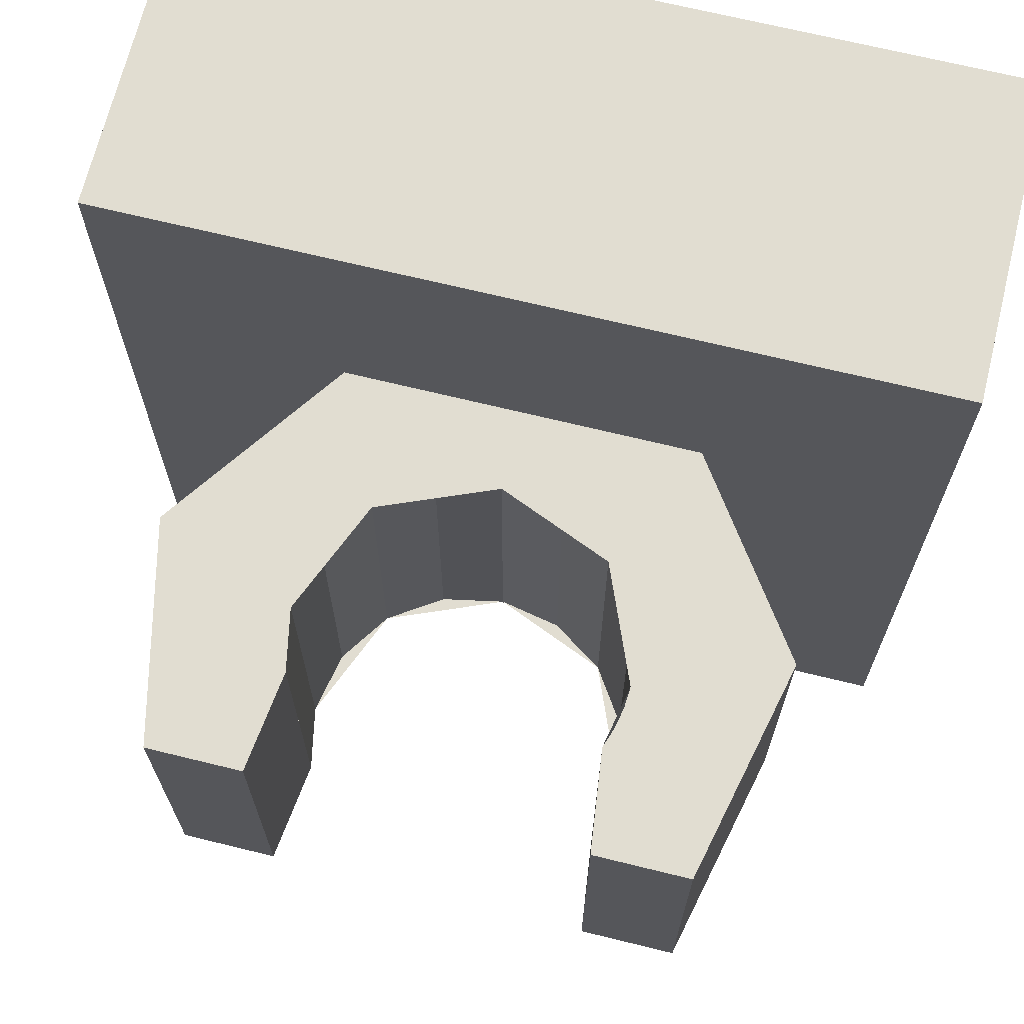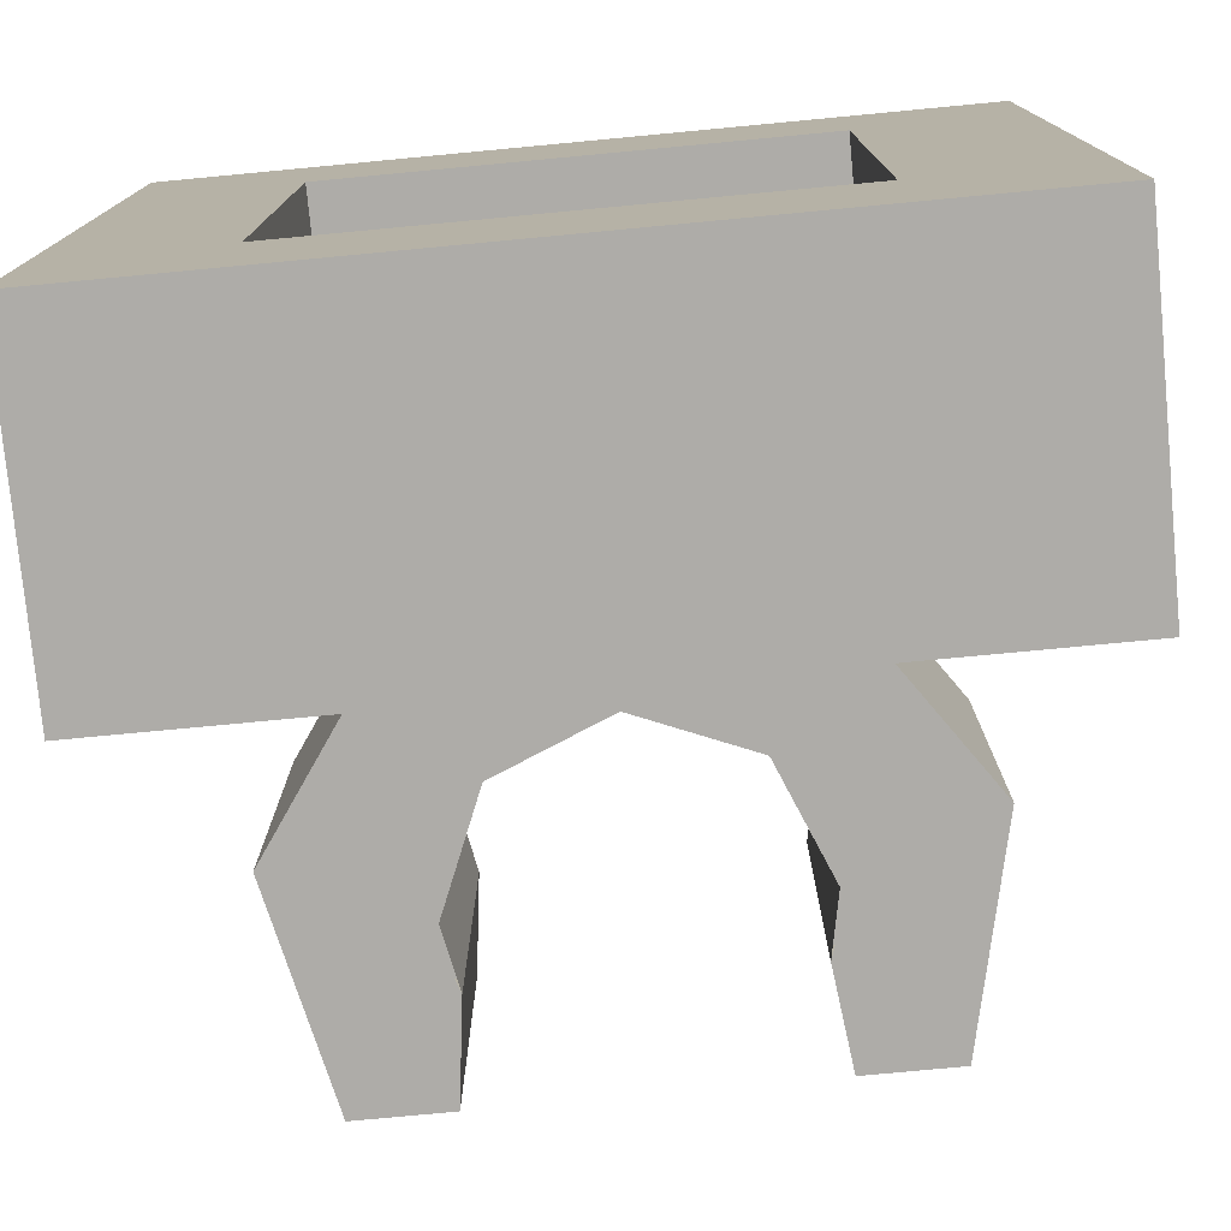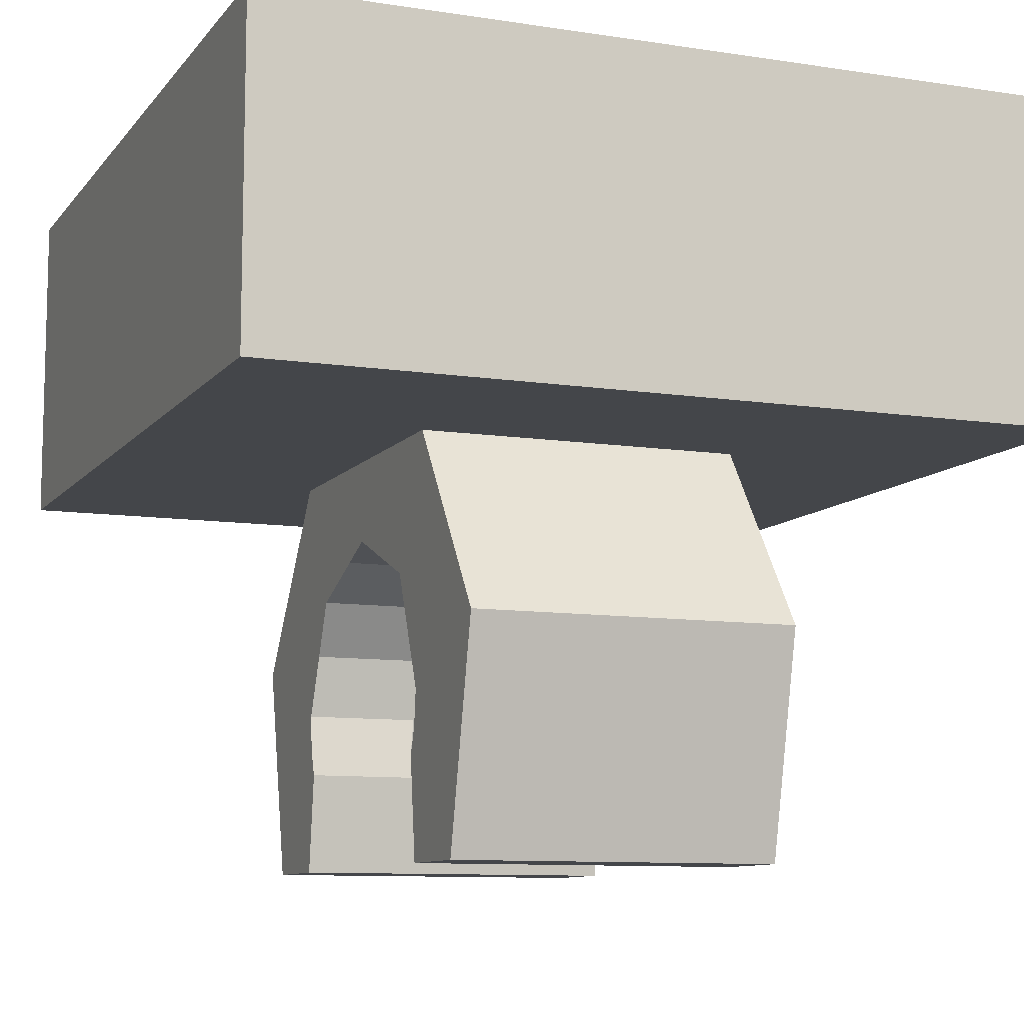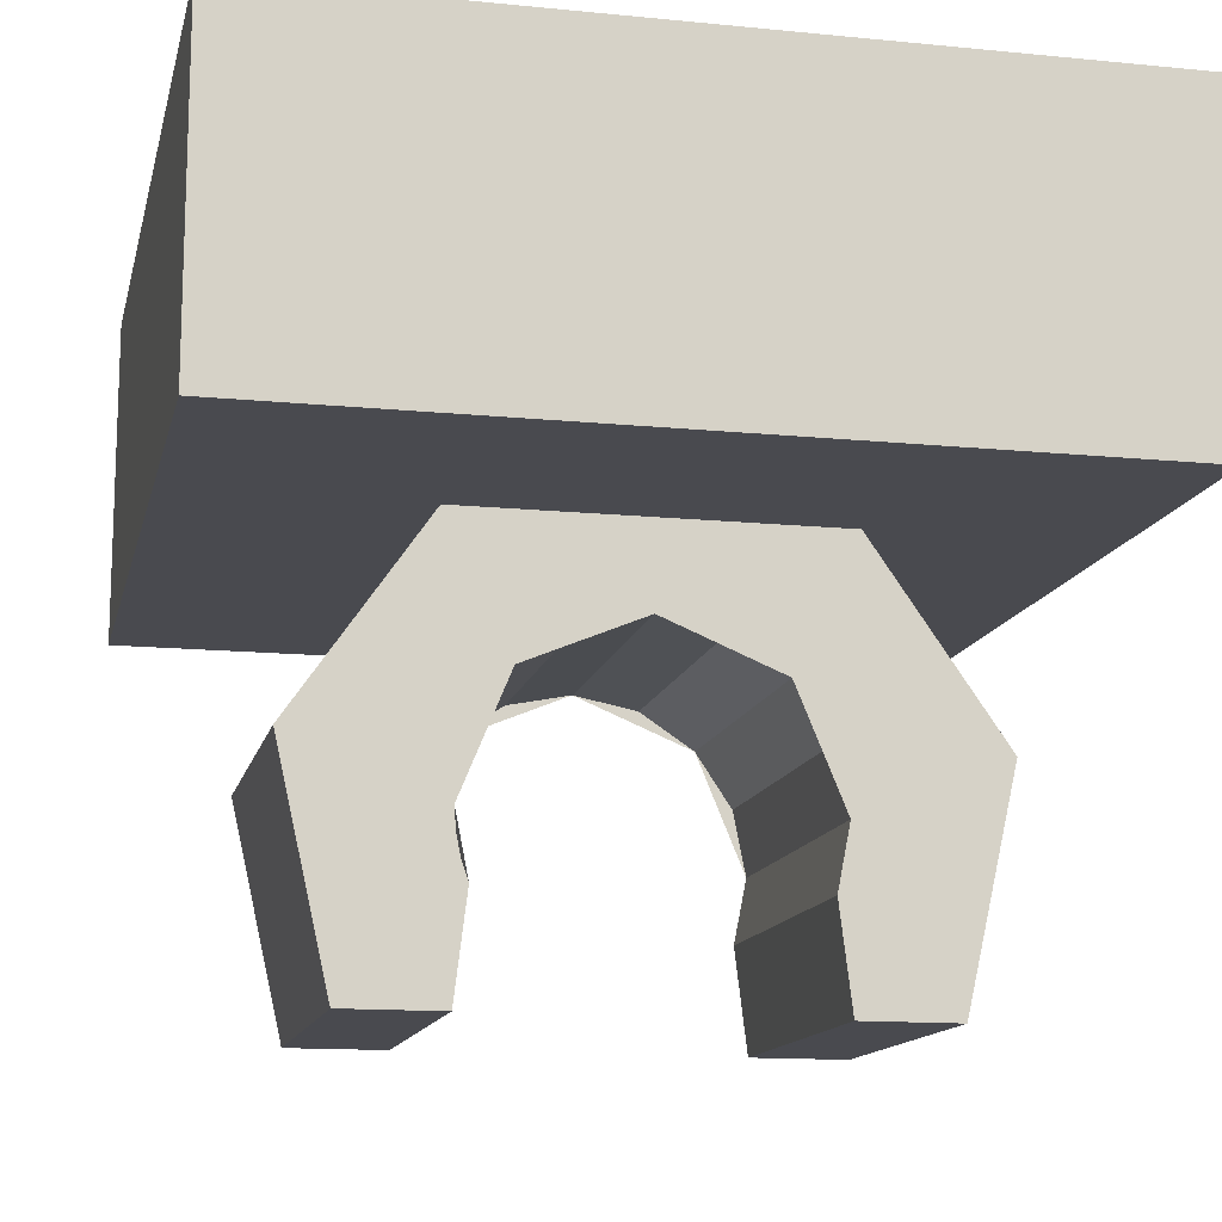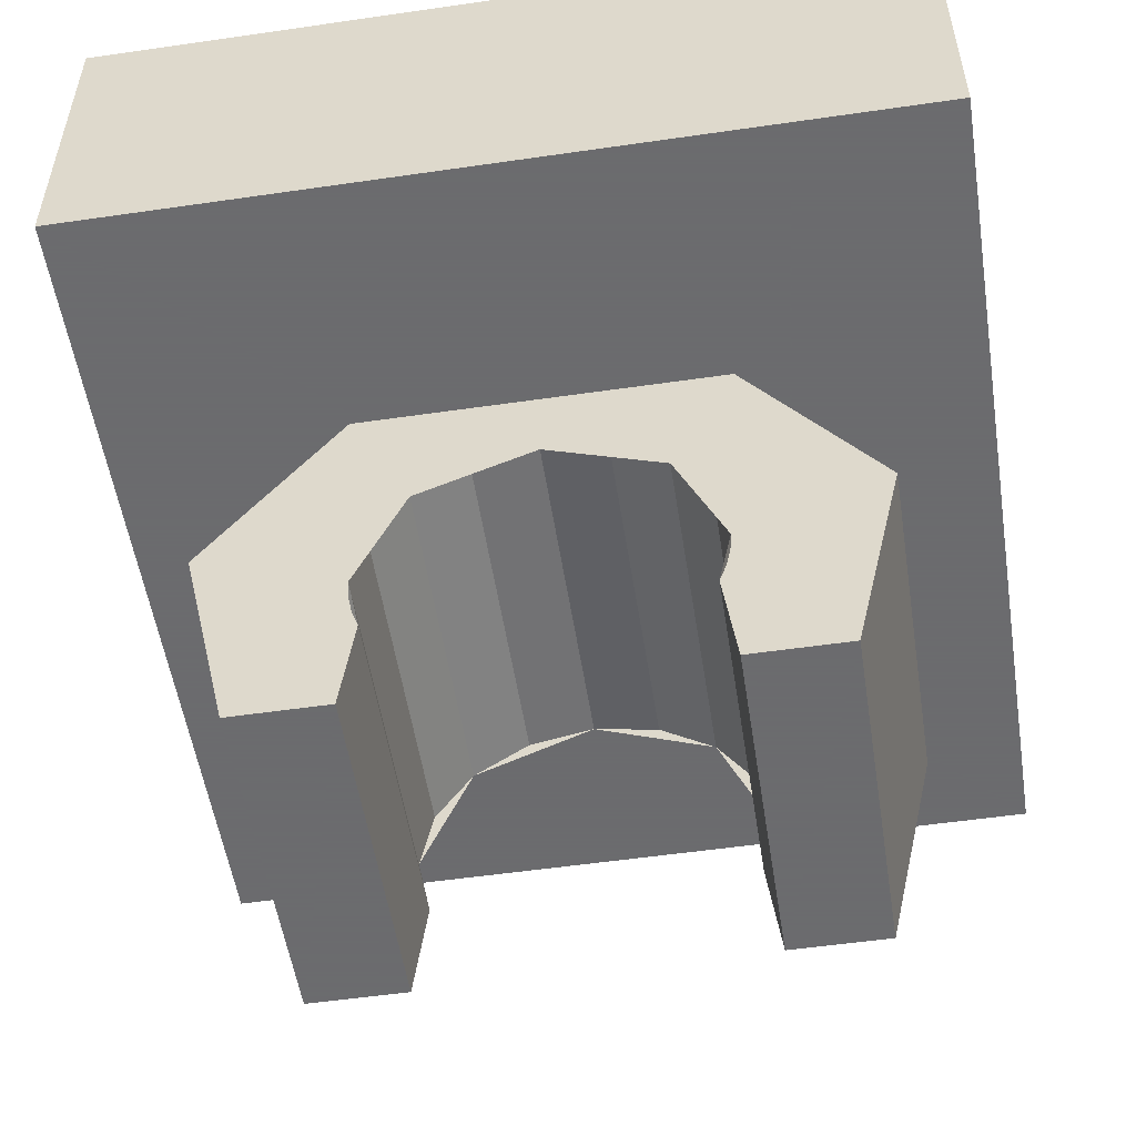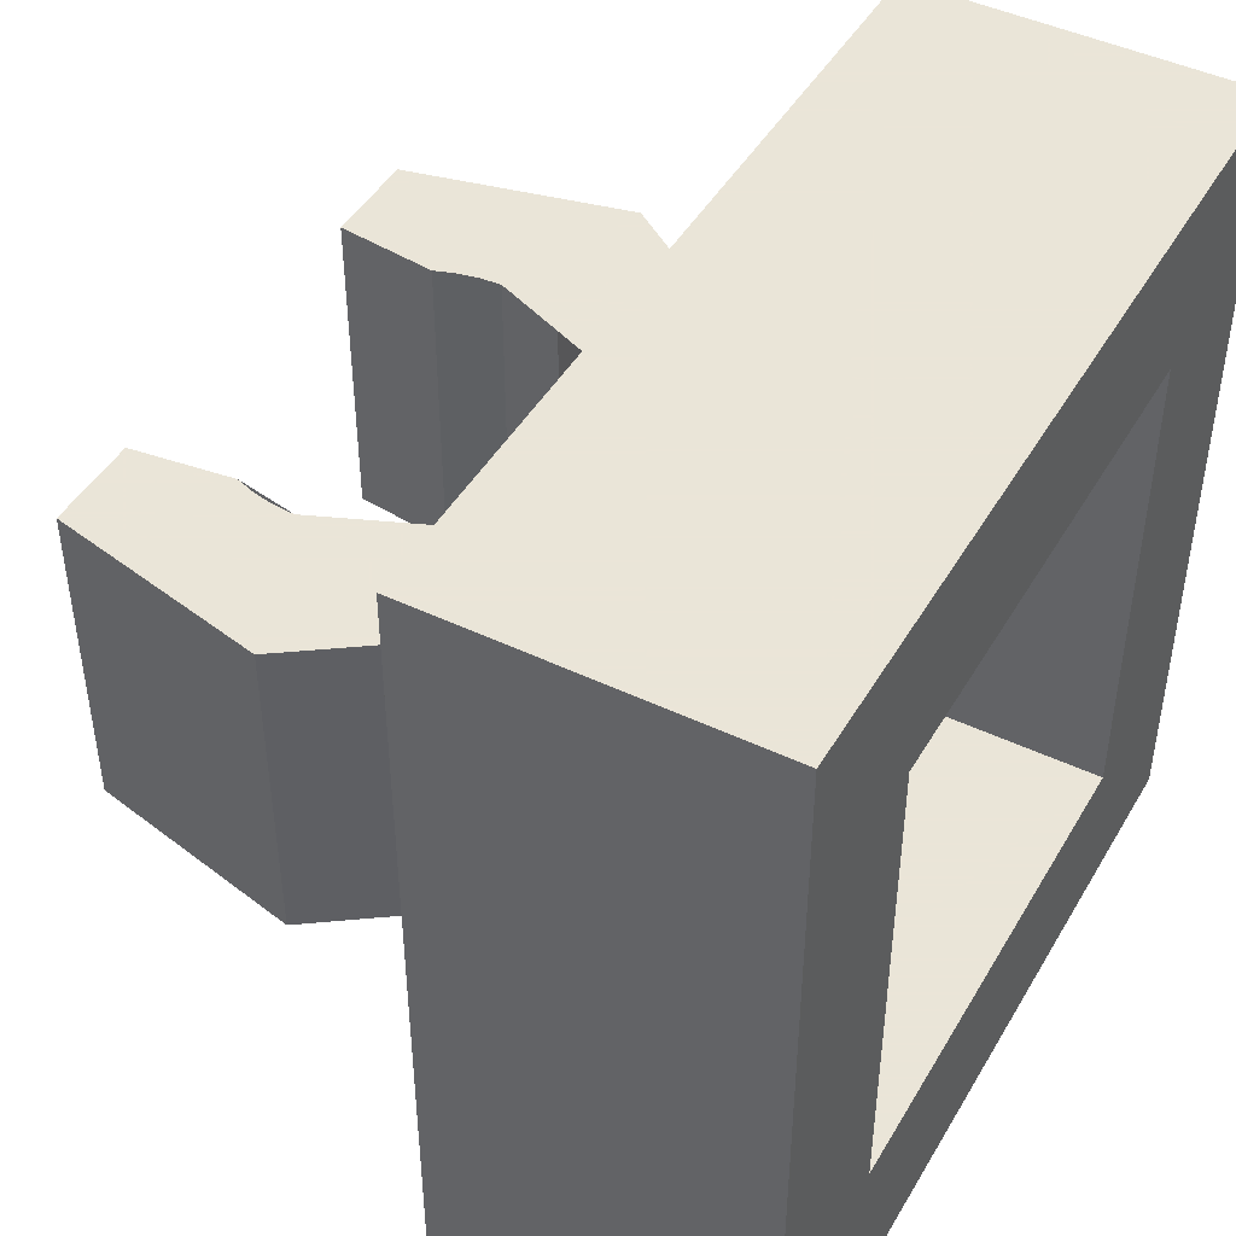
<metadata>
{"format":"obj","ext":"obj","renderer":"f3d","projection":"perspective","resolution":1024,"background":"white","views":[{"elev":68.8,"azim":13.8,"up":"+Z"},{"elev":-76.9,"azim":-174.6,"up":"+Z"},{"elev":-9.7,"azim":-111.9,"up":"+Y"},{"elev":-13.6,"azim":167.4,"up":"+Y"},{"elev":-53.5,"azim":-171.2,"up":"+Y"},{"elev":45.5,"azim":118.8,"up":"+Z"}]}
</metadata>
<code>
v -0.5 0 0.5
v -0.5 0.4 0.5
v 0.5 0.4 0.5
v 0.5 0 0.5
v -0.5 0 -0.5
v -0.5 0.4 -0.5
v -0.5 0.4 0.5
v -0.5 0 0.5
v 0.5 0 -0.5
v 0.5 0.4 -0.5
v -0.5 0.4 -0.5
v -0.5 0 -0.5
v 0.5 0 0.5
v 0.5 0.4 0.5
v 0.5 0.4 -0.5
v 0.5 0 -0.5
v -0.3 0.2 0.3
v 0.3 0.2 0.3
v 0.3 0.2 -0.3
v -0.3 0.2 -0.3
v -0.3 0.2 0.3
v -0.3 0.4 0.3
v 0.3 0.4 0.3
v 0.3 0.2 0.3
v -0.3 0.2 -0.3
v -0.3 0.4 -0.3
v -0.3 0.4 0.3
v -0.3 0.2 0.3
v 0.3 0.2 -0.3
v 0.3 0.4 -0.3
v -0.3 0.4 -0.3
v -0.3 0.2 -0.3
v 0.3 0.2 0.3
v 0.3 0.4 0.3
v 0.3 0.4 -0.3
v 0.3 0.2 -0.3
v 0.5 0.4 0.5
v 0.3 0.4 0.3
v -0.3 0.4 0.3
v -0.5 0.4 0.5
v -0.5 0.4 0.5
v -0.3 0.4 0.3
v -0.3 0.4 -0.3
v -0.5 0.4 -0.5
v -0.5 0.4 -0.5
v -0.3 0.4 -0.3
v 0.3 0.4 -0.3
v 0.5 0.4 -0.5
v 0.5 0.4 -0.5
v 0.3 0.4 -0.3
v 0.3 0.4 0.3
v 0.5 0.4 0.5
v -0.5 0 0.5
v -0.5 0 -0.5
v 0.5 0 -0.5
v 0.5 0 0.5
v 0 -0.1 0.2
v 0.2 -0.1 0.2
v 0.2175 0 0.2
v -0.2175 0 0.2
v -0.2175 0 0.2
v -0.2 -0.1 0.2
v 0 -0.1 0.2
v 0 -0.1 -0.2
v -0.2 -0.1 -0.2
v -0.2175 0 -0.2
v 0.2175 0 -0.2
v 0.2175 0 -0.2
v 0.2 -0.1 -0.2
v 0 -0.1 -0.2
v 0.2 -0.1 0.2
v 0.1414 -0.1586 0.2
v 0.2 -0.3 0.2
v 0.2 -0.1 0.2
v 0 -0.1 0.2
v 0.1414 -0.1586 0.2
v 0.2 -0.5 0.2
v 0.1983 -0.3261 0.2
v 0.2 -0.3 0.2
v 0.2 -0.5 0.2
v 0.1932 -0.3518 0.2
v 0.1983 -0.3261 0.2
v 0.2 -0.5 0.2
v 0.1848 -0.3765 0.2
v 0.1932 -0.3518 0.2
v -0.2 -0.1 0.2
v -0.1414 -0.1586 0.2
v -0.2 -0.3 0.2
v -0.2 -0.1 0.2
v 0 -0.1 0.2
v -0.1414 -0.1586 0.2
v -0.2 -0.5 0.2
v -0.1983 -0.3261 0.2
v -0.2 -0.3 0.2
v -0.2 -0.5 0.2
v -0.1932 -0.3518 0.2
v -0.1983 -0.3261 0.2
v -0.2 -0.5 0.2
v -0.1848 -0.3765 0.2
v -0.1932 -0.3518 0.2
v -0.2 -0.1 -0.2
v -0.1414 -0.1586 -0.2
v -0.2 -0.3 -0.2
v -0.2 -0.1 -0.2
v 0 -0.1 -0.2
v -0.1414 -0.1586 -0.2
v -0.2 -0.5 -0.2
v -0.1983 -0.3261 -0.2
v -0.2 -0.3 -0.2
v -0.2 -0.5 -0.2
v -0.1932 -0.3518 -0.2
v -0.1983 -0.3261 -0.2
v -0.2 -0.5 -0.2
v -0.1848 -0.3765 -0.2
v -0.1932 -0.3518 -0.2
v 0.2 -0.1 -0.2
v 0.1414 -0.1586 -0.2
v 0.2 -0.3 -0.2
v 0.2 -0.1 -0.2
v 0 -0.1 -0.2
v 0.1414 -0.1586 -0.2
v 0.2 -0.5 -0.2
v 0.1983 -0.3261 -0.2
v 0.2 -0.3 -0.2
v 0.2 -0.5 -0.2
v 0.1932 -0.3518 -0.2
v 0.1983 -0.3261 -0.2
v 0.2 -0.5 -0.2
v 0.1848 -0.3765 -0.2
v 0.1932 -0.3518 -0.2
v 0.2 -0.3 0.2
v 0.2 -0.3 -0.2
v 0.1848 -0.3765 -0.2
v 0.1848 -0.3765 0.2
v 0.1848 -0.2235 0.2
v 0.1848 -0.2235 -0.2
v 0.2 -0.3 -0.2
v 0.2 -0.3 0.2
v 0.1414 -0.1586 0.2
v 0.1414 -0.1586 -0.2
v 0.1848 -0.2235 -0.2
v 0.1848 -0.2235 0.2
v 0.07654 -0.1152 0.2
v 0.07654 -0.1152 -0.2
v 0.1414 -0.1586 -0.2
v 0.1414 -0.1586 0.2
v -2e-06 -0.1 0.2
v -2e-06 -0.1 -0.2
v 0.07654 -0.1152 -0.2
v 0.07654 -0.1152 0.2
v -0.07654 -0.1152 0.2
v -0.07654 -0.1152 -0.2
v -2e-06 -0.1 -0.2
v -2e-06 -0.1 0.2
v -0.1414 -0.1586 0.2
v -0.1414 -0.1586 -0.2
v -0.07654 -0.1152 -0.2
v -0.07654 -0.1152 0.2
v -0.1848 -0.2235 0.2
v -0.1848 -0.2235 -0.2
v -0.1414 -0.1586 -0.2
v -0.1414 -0.1586 0.2
v -0.2 -0.3 0.2
v -0.2 -0.3 -0.2
v -0.1848 -0.2235 -0.2
v -0.1848 -0.2235 0.2
v -0.1848 -0.3765 0.2
v -0.1848 -0.3765 -0.2
v -0.2 -0.3 -0.2
v -0.2 -0.3 0.2
v 0.3774 -0.2293 -0.2
v 0.2175 0 -0.2
v 0.2175 0 0.2
v 0.3774 -0.2293 0.2
v 0.3163 -0.5 -0.2
v 0.3774 -0.2293 -0.2
v 0.3774 -0.2293 0.2
v 0.3163 -0.5 0.2
v 0.2175 0 -0.2
v 0.3774 -0.2293 -0.2
v 0.3163 -0.5 -0.2
v 0.2175 0 0.2
v 0.3774 -0.2293 0.2
v 0.3163 -0.5 0.2
v -0.3774 -0.2293 0.2
v -0.2175 0 0.2
v -0.2175 0 -0.2
v -0.3774 -0.2293 -0.2
v -0.3163 -0.5 0.2
v -0.3774 -0.2293 0.2
v -0.3774 -0.2293 -0.2
v -0.3163 -0.5 -0.2
v -0.2175 0 0.2
v -0.3774 -0.2293 0.2
v -0.3163 -0.5 0.2
v -0.2175 0 -0.2
v -0.3774 -0.2293 -0.2
v -0.3163 -0.5 -0.2
v 0.3163 -0.5 -0.2
v 0.2 -0.5 -0.2
v 0.2 -0.3 -0.2
v 0.3163 -0.5 -0.2
v 0.2 -0.3 -0.2
v 0.2 -0.1 -0.2
v 0.2175 0 -0.2
v -0.2 -0.3 -0.2
v -0.2 -0.5 -0.2
v -0.3163 -0.5 -0.2
v -0.2175 0 -0.2
v -0.2 -0.1 -0.2
v -0.2 -0.3 -0.2
v -0.3163 -0.5 -0.2
v 0.2 -0.3 0.2
v 0.2 -0.5 0.2
v 0.3163 -0.5 0.2
v 0.2175 0 0.2
v 0.2 -0.1 0.2
v 0.2 -0.3 0.2
v 0.3163 -0.5 0.2
v -0.3163 -0.5 0.2
v -0.2 -0.5 0.2
v -0.2 -0.3 0.2
v -0.3163 -0.5 0.2
v -0.2 -0.3 0.2
v -0.2 -0.1 0.2
v -0.2175 0 0.2
v -0.2 -0.5 0.2
v -0.3163 -0.5 0.2
v -0.3163 -0.5 -0.2
v -0.2 -0.5 -0.2
v -0.2 -0.5 0.2
v -0.2 -0.5 -0.2
v -0.1848 -0.3765 -0.2
v -0.1848 -0.3765 0.2
v 0.2 -0.5 -0.2
v 0.3163 -0.5 -0.2
v 0.3163 -0.5 0.2
v 0.2 -0.5 0.2
v 0.2 -0.5 -0.2
v 0.2 -0.5 0.2
v 0.1848 -0.3765 0.2
v 0.1848 -0.3765 -0.2
g mesh428081
f 1 3 2
f 3 1 4
f 5 7 6
f 7 5 8
f 9 11 10
f 11 9 12
f 13 15 14
f 15 13 16
g mesh428083
f 17 18 19
f 19 20 17
f 21 22 23
f 23 24 21
f 25 26 27
f 27 28 25
f 29 30 31
f 31 32 29
f 33 34 35
f 35 36 33
f 37 38 39
f 39 40 37
f 41 42 43
f 43 44 41
f 45 46 47
f 47 48 45
f 49 50 51
f 51 52 49
f 53 54 55
f 55 56 53
g mesh428085
f 57 58 59
f 59 60 57
f 61 62 63
f 64 65 66
f 66 67 64
f 68 69 70
g mesh428087
f 71 72 73
f 74 75 76
g mesh428089
f 77 79 78
f 80 82 81
f 83 85 84
g mesh428091
f 86 88 87
f 89 91 90
g mesh428093
f 92 93 94
f 95 96 97
f 98 99 100
g mesh428095
f 101 102 103
f 104 105 106
g mesh428097
f 107 109 108
f 110 112 111
f 113 115 114
g mesh428099
f 116 118 117
f 119 121 120
g mesh428101
f 122 123 124
f 125 126 127
f 128 129 130
g mesh428106
f 131 132 133
f 133 134 131
f 135 136 137
f 137 138 135
f 139 140 141
f 141 142 139
f 143 144 145
f 145 146 143
f 147 148 149
f 149 150 147
f 151 152 153
f 153 154 151
f 155 156 157
f 157 158 155
f 159 160 161
f 161 162 159
f 163 164 165
f 165 166 163
f 167 168 169
f 169 170 167
g mesh428111
f 171 172 173
f 173 174 171
f 175 176 177
f 177 178 175
g mesh428115
f 179 180 181
g mesh428117
f 182 184 183
g mesh428121
f 185 186 187
f 187 188 185
f 189 190 191
f 191 192 189
g mesh428125
f 193 194 195
g mesh428127
f 196 198 197
f 199 200 201
f 202 203 204
f 204 205 202
f 206 207 208
f 209 210 211
f 211 212 209
f 213 214 215
f 216 217 218
f 218 219 216
f 220 221 222
f 223 224 225
f 225 226 223
g mesh428129
f 227 228 229
f 229 230 227
f 231 232 233
f 233 234 231
g mesh428131
f 235 236 237
f 237 238 235
f 239 240 241
f 241 242 239

</code>
